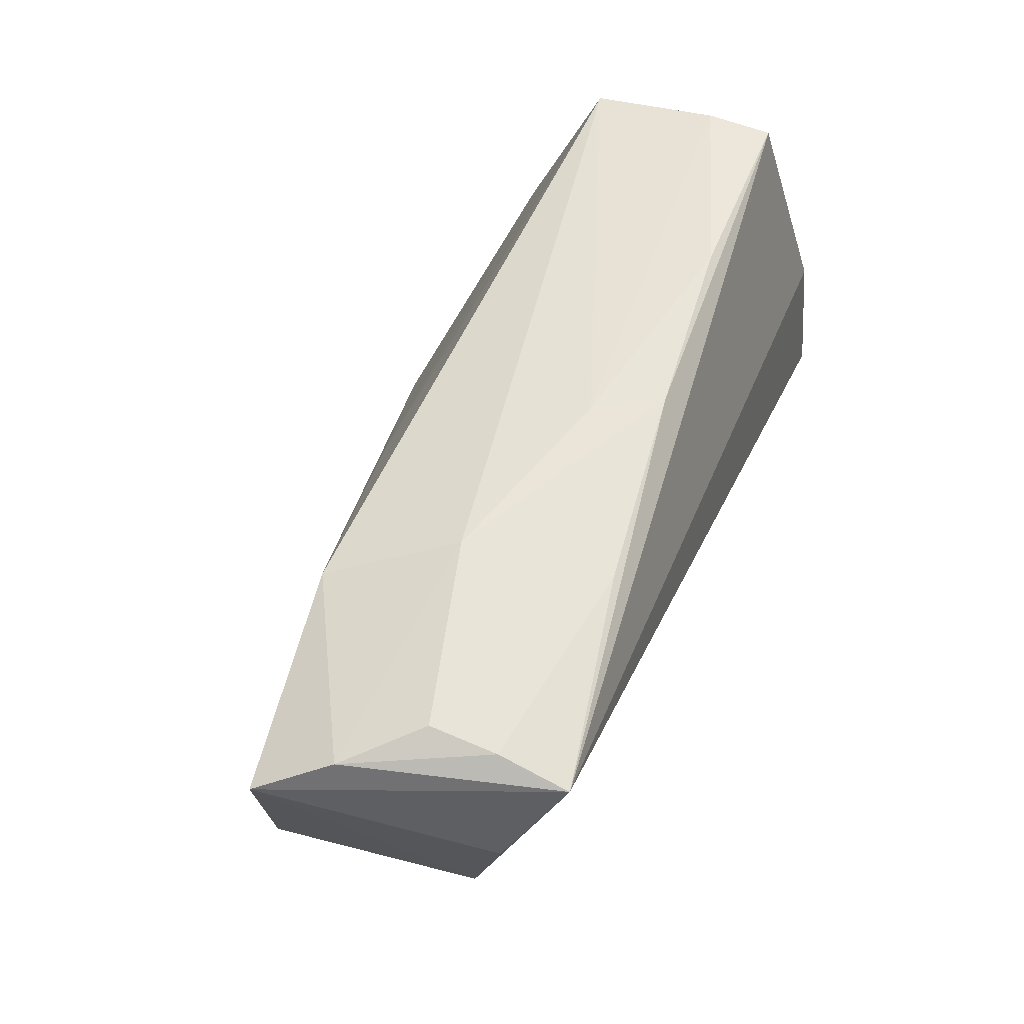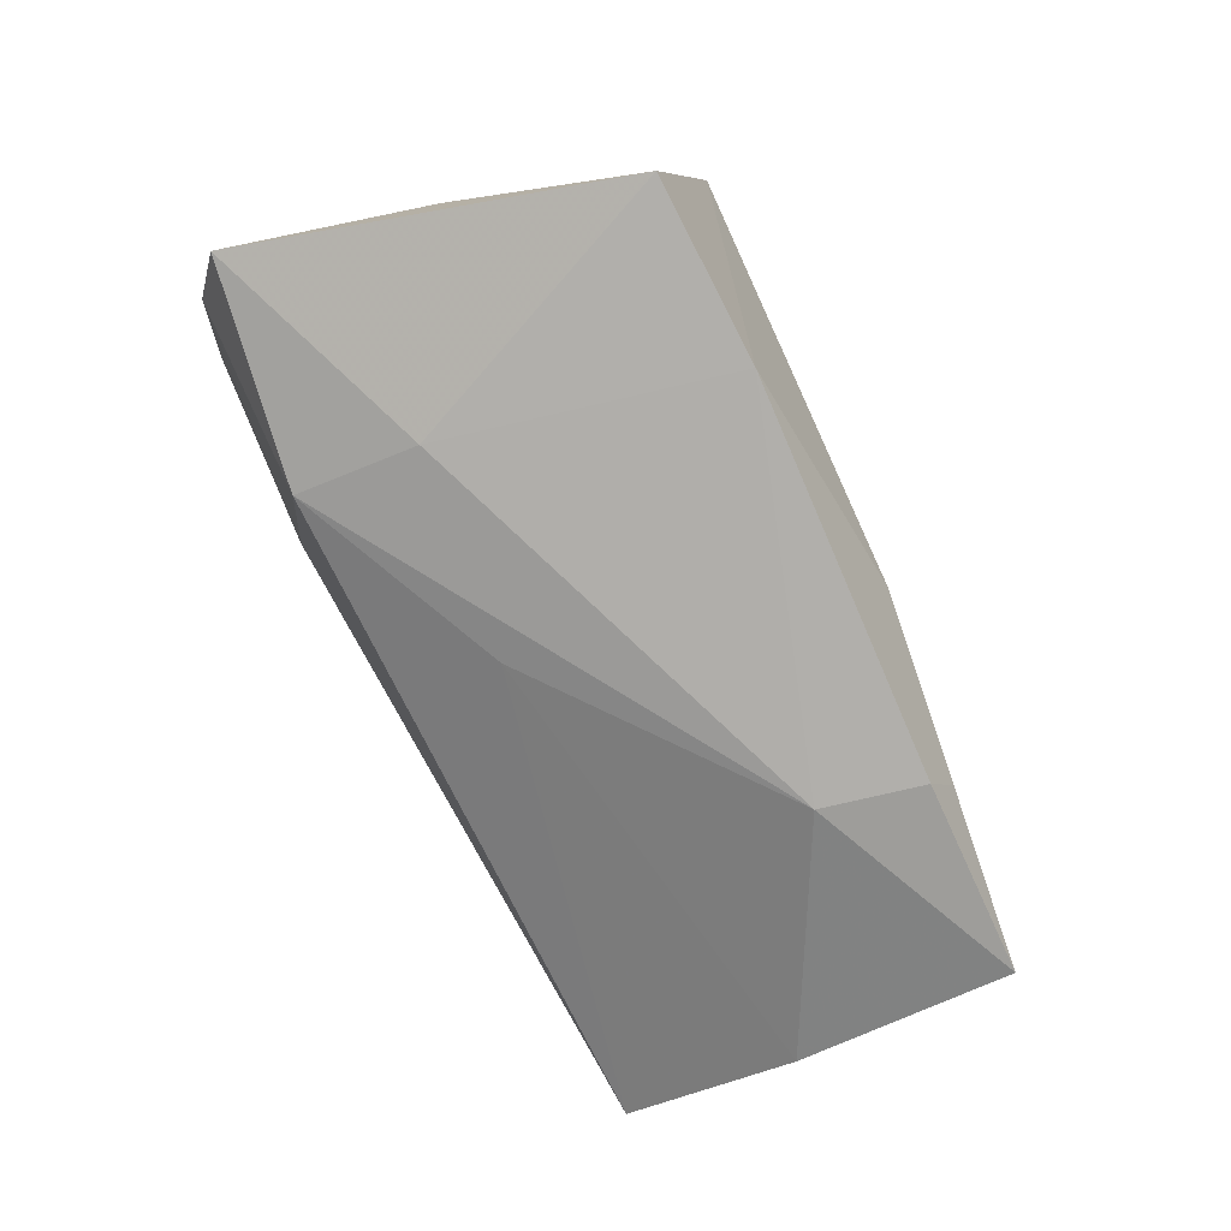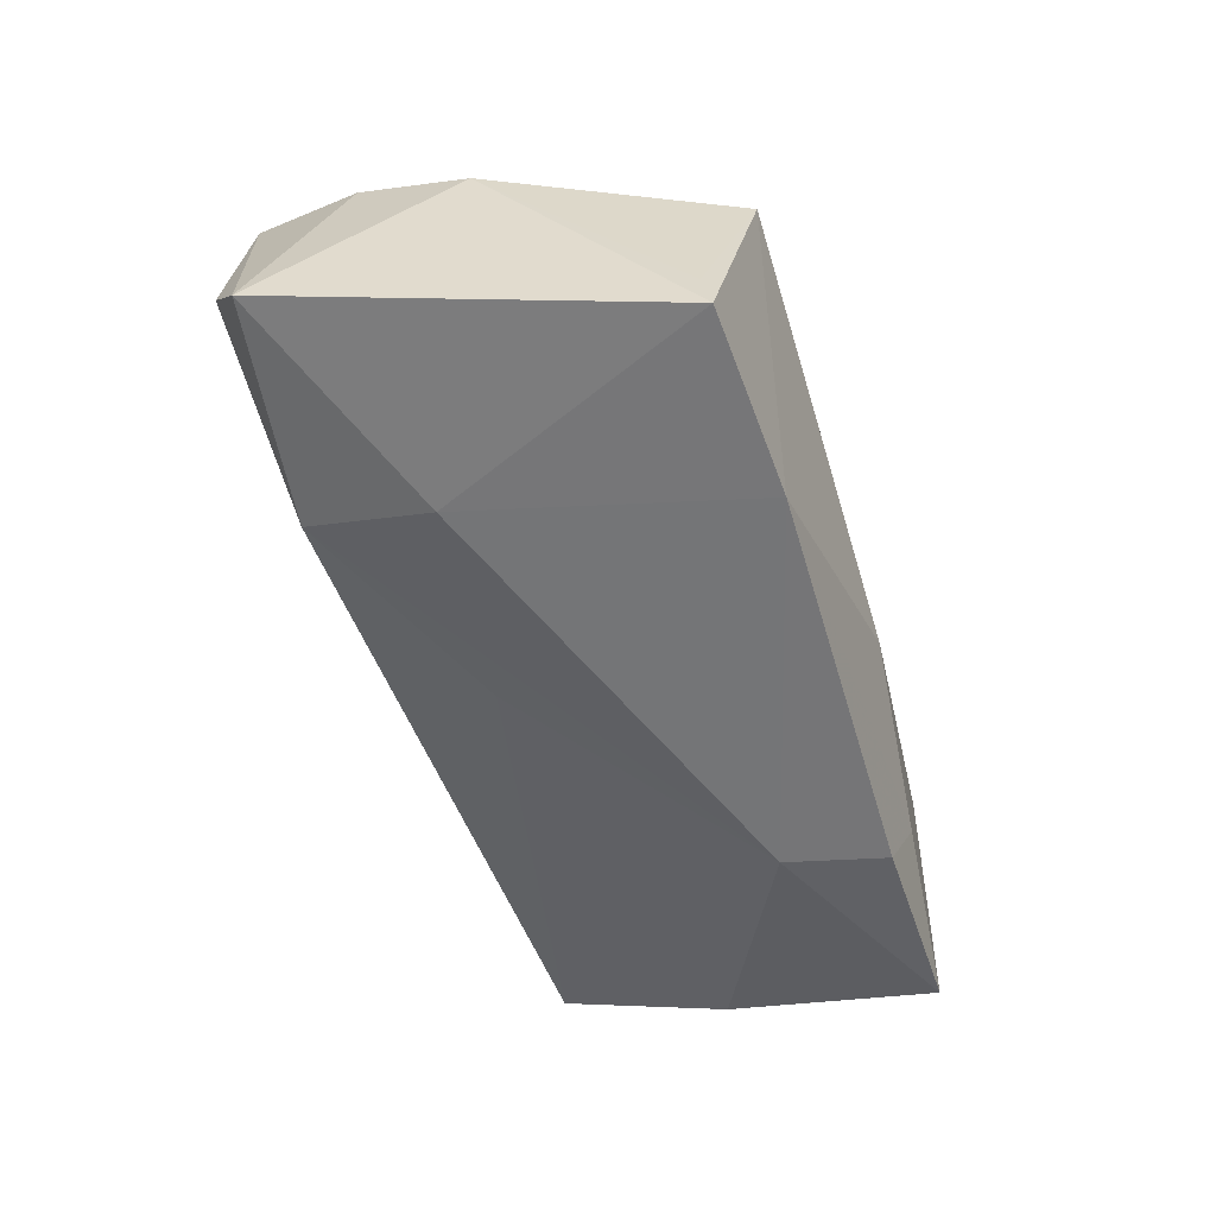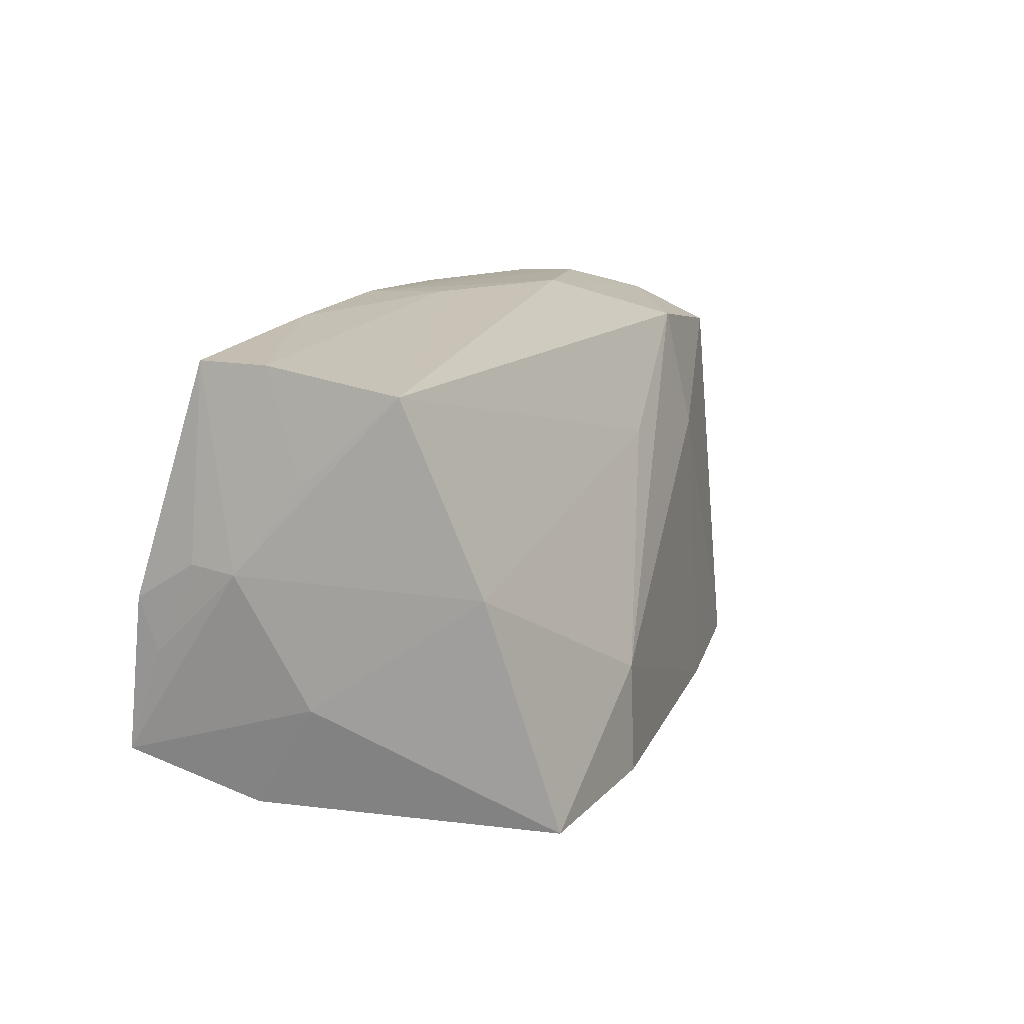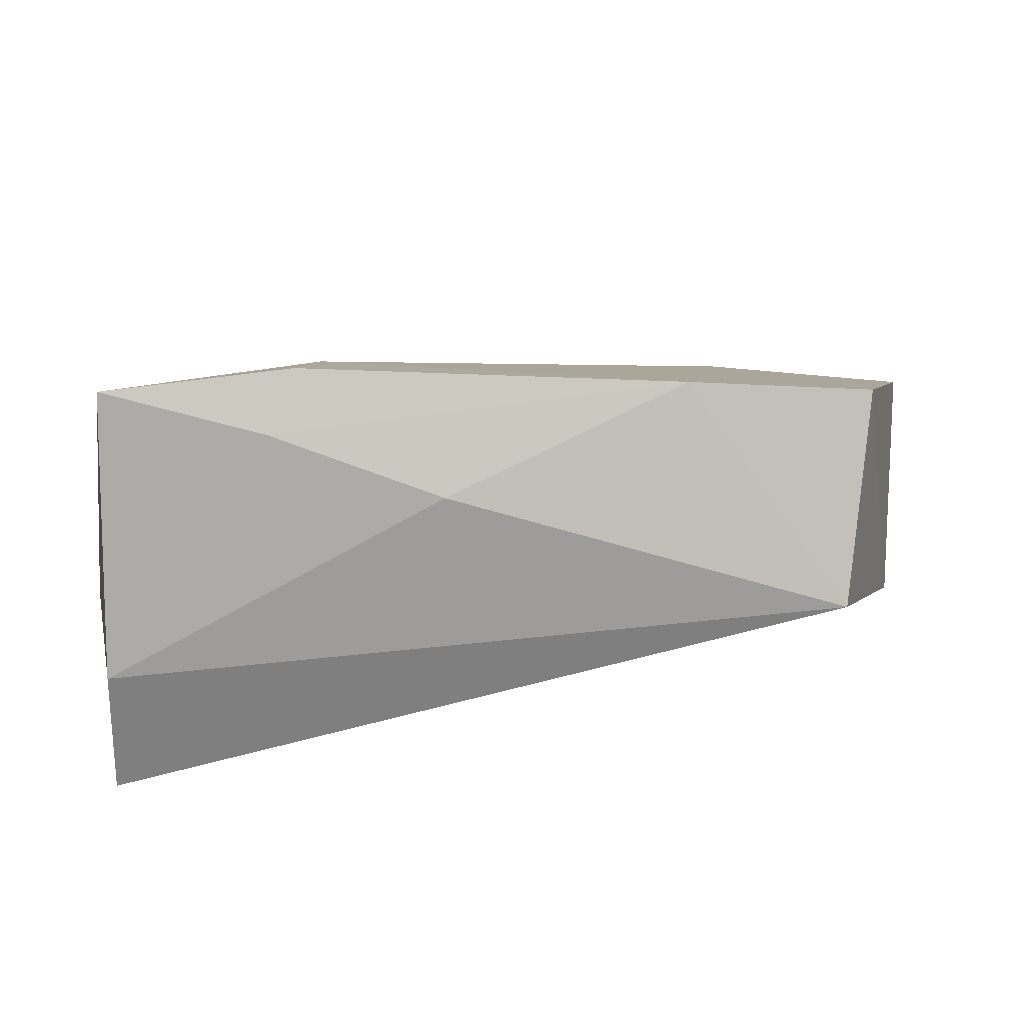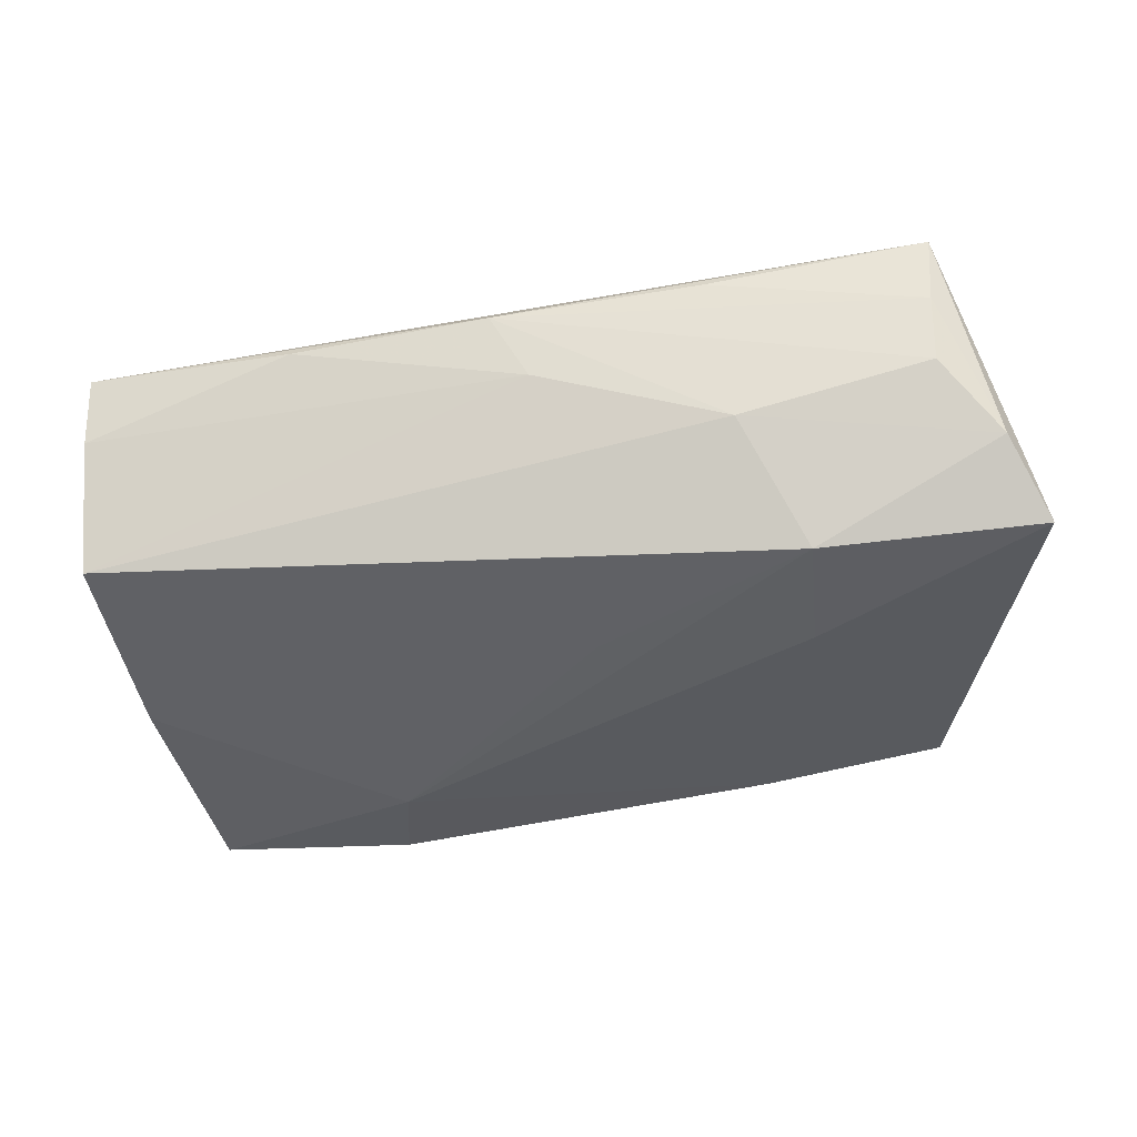
<metadata>
{"format":"obj","ext":"obj","renderer":"f3d","projection":"perspective","resolution":1024,"background":"white","views":[{"elev":60.3,"azim":-67.1,"up":"+Y"},{"elev":-73.8,"azim":-66.0,"up":"+Z"},{"elev":-50.7,"azim":-72.7,"up":"+Z"},{"elev":10.8,"azim":112.7,"up":"+Y"},{"elev":-77.9,"azim":-173.8,"up":"+Y"},{"elev":-27.4,"azim":-174.1,"up":"+Z"}]}
</metadata>
<code>
v -0.03342 0.02554 -0.01423
v 0.05249 0.0128 -0.0002166
v 0.002837 0.03054 0.01574
v -0.04895 0.02876 0.02407
v 0.05102 0.02324 -0.01171
v -0.05374 0.01408 0.01763
v 0.003695 -0.02979 -0.01116
v -0.04386 -0.02903 0.007918
v 0.05109 -0.0132 -0.000207
v 0.04843 0.0008773 -0.0206
v -0.02544 0.03054 0.0006304
v -0.00195 0.03033 0.007684
v -0.0485 0.03028 0.01516
v -0.0606 0.02247 -0.01076
v 0.02671 0.02915 0.0132
v -0.03345 0.009924 -0.01776
v -0.04912 -0.02351 -0.01217
v 0.0524 -0.001593 0.02142
v 0.05165 0.02628 0.01267
v -0.02246 0.03021 0.01888
v -0.04842 0.03054 0.006702
v 0.02028 -0.0258 -0.02837
v 0.0244 -0.02792 -0.02087
v -0.05351 0.000586 0.01401
v 0.01837 -0.01327 -0.02727
v 0.04454 -0.02609 -0.0281
v 0.05162 0.02607 0.004252
v 0.05106 -0.02048 0.02407
v -0.0496 -0.02477 -0.01795
v -0.008024 0.01201 -0.0188
v 0.05365 0.002404 0.007918
v 0.05331 0.003142 0.0135
v -0.02721 -0.02617 -0.02156
v -0.05579 0.02763 -0.001834
v 0.05237 -0.007803 0.01897
v 0.0488 -0.02574 0.008125
f 10 26 25
f 10 5 31
f 7 33 23
f 25 26 22
f 22 33 25
f 26 23 22
f 22 23 33
f 31 28 9
f 9 10 31
f 26 10 9
f 14 1 16
f 16 1 25
f 25 33 16
f 27 19 31
f 31 19 32
f 4 28 18
f 18 19 4
f 18 32 19
f 30 1 5
f 5 10 30
f 25 1 30
f 30 10 25
f 26 9 36
f 36 9 28
f 7 23 36
f 36 23 26
f 8 28 4
f 7 36 8
f 8 36 28
f 8 33 7
f 31 5 2
f 2 27 31
f 5 27 2
f 5 1 11
f 35 18 28
f 32 18 35
f 35 28 31
f 31 32 35
f 24 8 4
f 29 24 14
f 33 8 29
f 14 16 29
f 29 16 33
f 12 27 5
f 5 11 12
f 6 4 14
f 14 24 6
f 6 24 4
f 8 24 17
f 17 29 8
f 24 29 17
f 19 27 15
f 27 12 15
f 14 4 34
f 34 1 14
f 34 11 1
f 34 21 11
f 3 12 11
f 11 21 3
f 3 15 12
f 3 20 4
f 4 19 3
f 19 15 3
f 13 34 4
f 21 34 13
f 4 20 13
f 13 3 21
f 20 3 13

</code>
